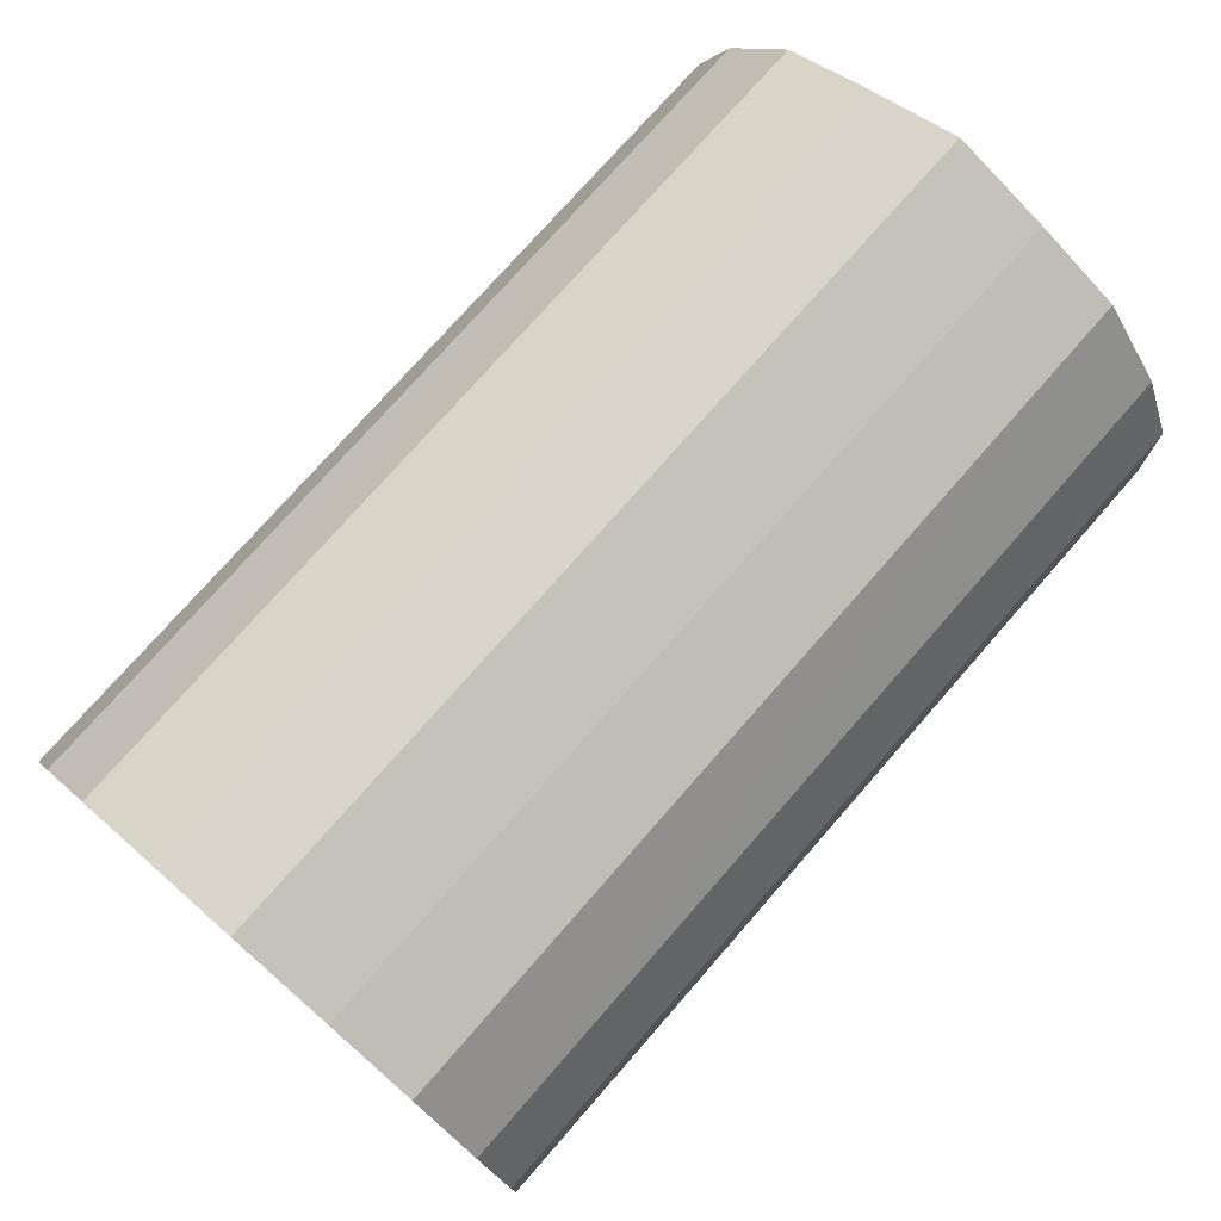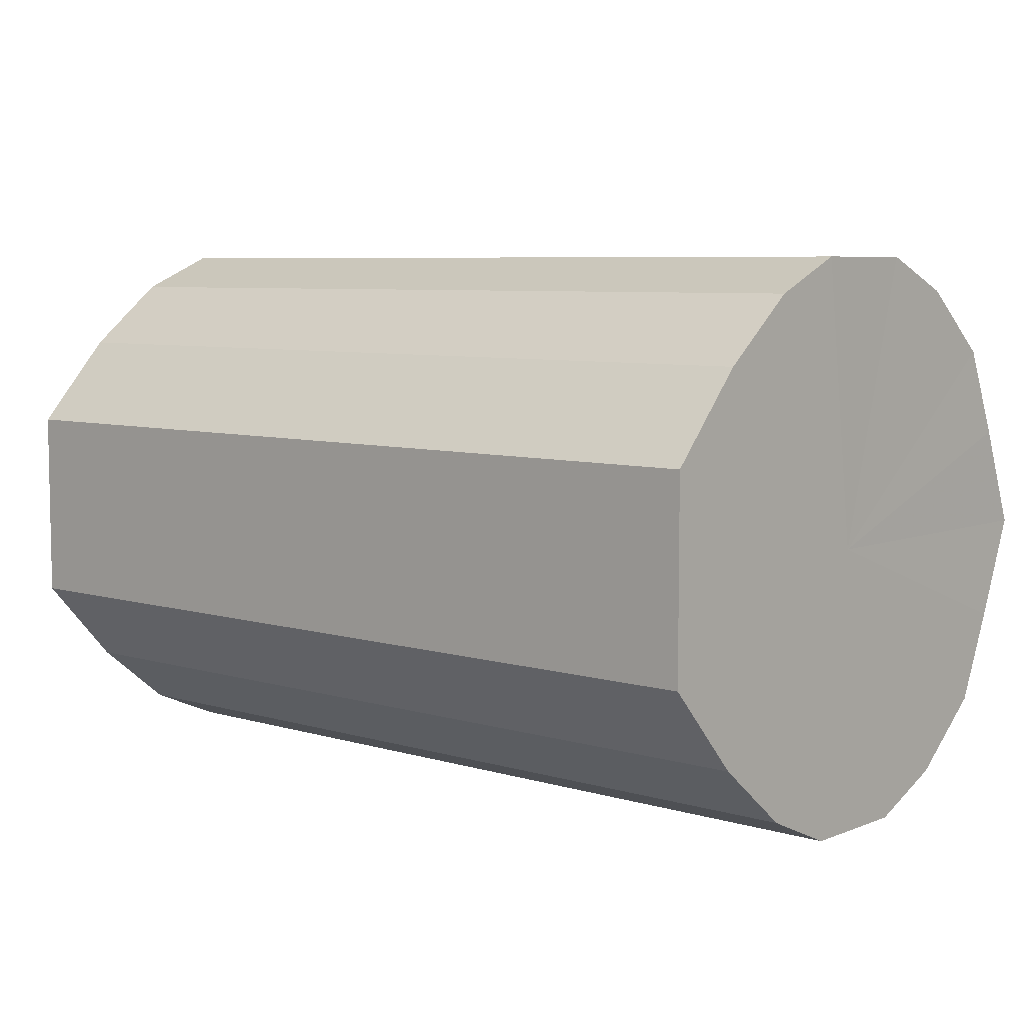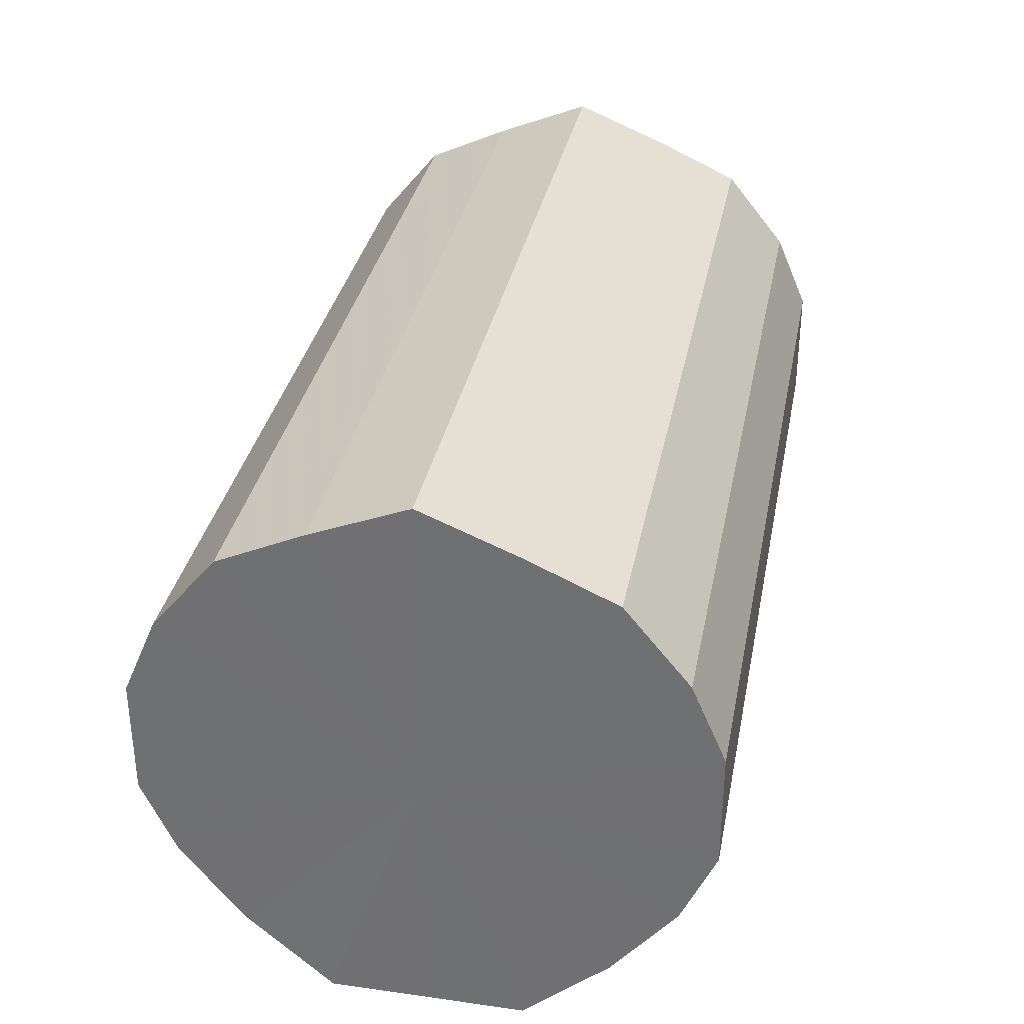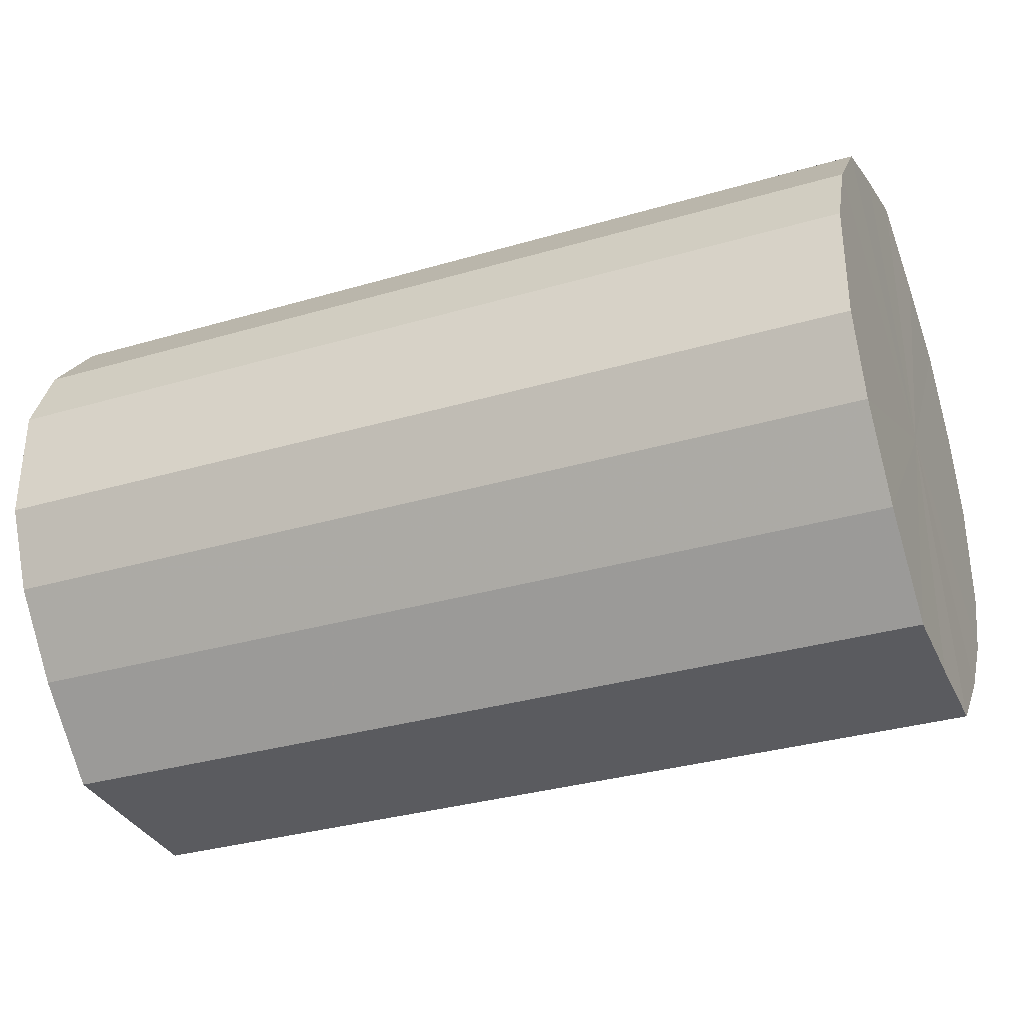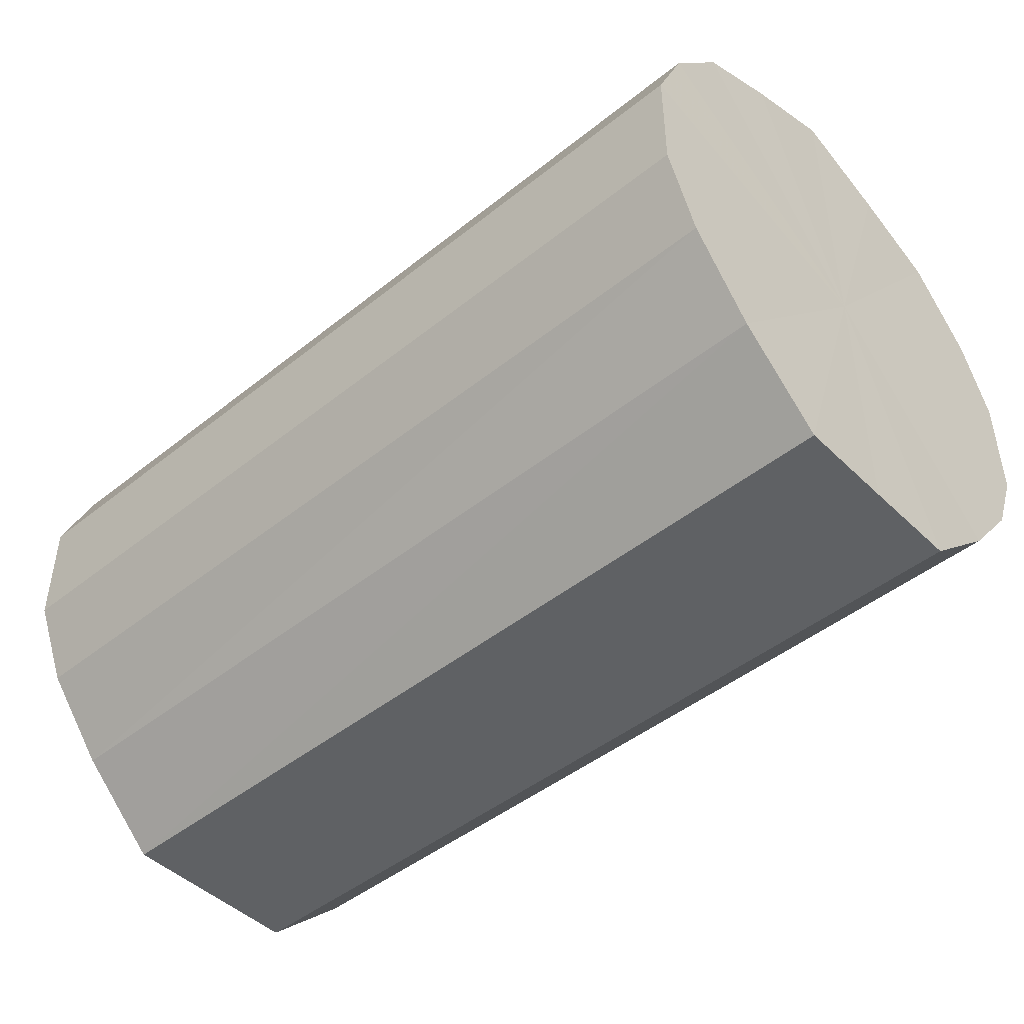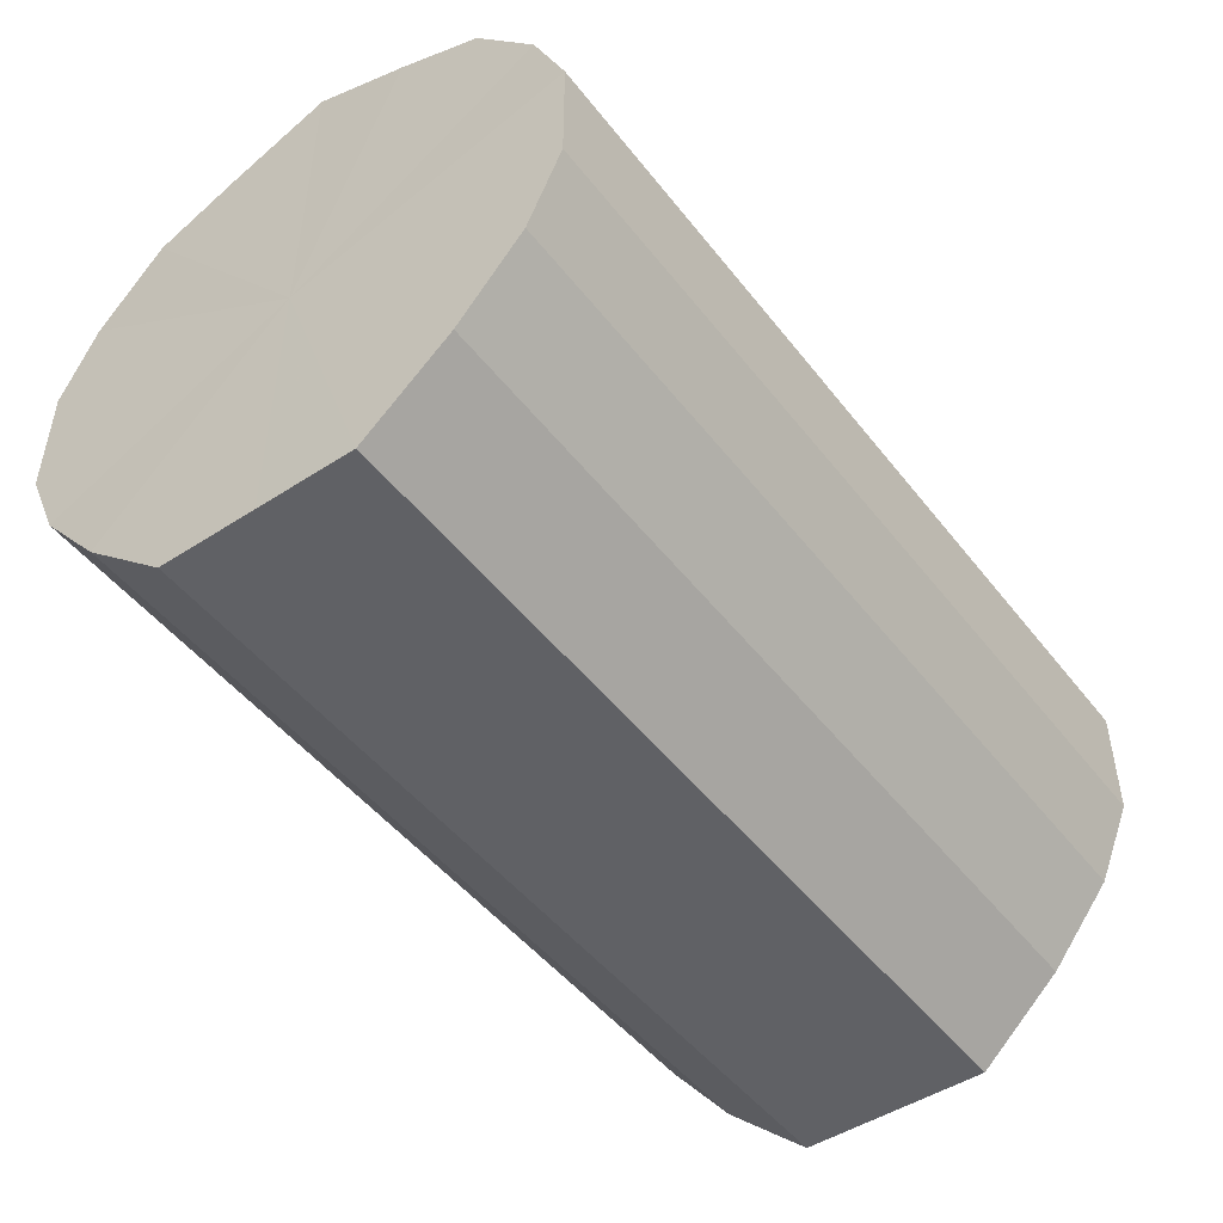
<metadata>
{"format":"obj","ext":"obj","renderer":"f3d","projection":"perspective","resolution":1024,"background":"white","views":[{"elev":75.6,"azim":131.2,"up":"+Y"},{"elev":6.7,"azim":41.2,"up":"+Z"},{"elev":33.3,"azim":-79.1,"up":"+Y"},{"elev":-33.3,"azim":21.9,"up":"+Y"},{"elev":-46.2,"azim":-137.6,"up":"+Y"},{"elev":-48.2,"azim":-54.0,"up":"+Y"}]}
</metadata>
<code>
o 9850
v 2244 1852 7.307
v 2244 1852 7.282
v 2245 1852 7.307
v 2244 1852 7.26
v 2245 1852 7.282
v 2244 1852 7.332
v 2245 1852 7.332
v 2244 1852 7.244
v 2245 1852 7.26
v 2244 1852 7.354
v 2245 1852 7.354
v 2244 1852 7.235
v 2245 1852 7.244
v 2244 1852 7.37
v 2245 1852 7.37
v 2244 1852 7.235
v 2245 1852 7.235
v 2244 1852 7.379
v 2245 1852 7.379
v 2244 1852 7.244
v 2245 1852 7.235
v 2244 1852 7.379
v 2245 1852 7.379
v 2244 1852 7.26
v 2245 1852 7.244
v 2244 1852 7.37
v 2245 1852 7.37
v 2244 1852 7.282
v 2245 1852 7.26
v 2244 1852 7.354
v 2245 1852 7.354
v 2244 1852 7.307
v 2245 1852 7.282
v 2244 1852 7.332
v 2245 1852 7.332
v 2245 1852 7.307
v 2245 1852 7.307
v 2244 1852 7.282
v 2245 1852 7.282
v 2244 1852 7.26
v 2245 1852 7.26
v 2245 1852 7.332
v 2244 1852 7.307
v 2245 1852 7.354
v 2244 1852 7.332
v 2244 1852 7.244
v 2245 1852 7.244
v 2245 1852 7.37
v 2244 1852 7.354
v 2245 1852 7.379
v 2244 1852 7.37
v 2244 1852 7.235
v 2245 1852 7.235
v 2245 1852 7.379
v 2244 1852 7.379
v 2245 1852 7.37
v 2244 1852 7.379
v 2244 1852 7.235
v 2245 1852 7.235
v 2245 1852 7.354
v 2244 1852 7.37
v 2245 1852 7.332
v 2244 1852 7.354
v 2244 1852 7.244
v 2245 1852 7.244
v 2245 1852 7.307
v 2244 1852 7.332
v 2245 1852 7.282
v 2244 1852 7.307
v 2244 1852 7.26
v 2245 1852 7.26
v 2244 1852 7.282
v 2244 1852 7.307
v 2244 1852 7.282
v 2244 1852 7.307
v 2244 1852 7.26
v 2244 1852 7.332
v 2244 1852 7.244
v 2244 1852 7.354
v 2244 1852 7.235
v 2244 1852 7.37
v 2244 1852 7.235
v 2244 1852 7.379
v 2244 1852 7.244
v 2244 1852 7.379
v 2244 1852 7.26
v 2244 1852 7.37
v 2244 1852 7.282
v 2244 1852 7.354
v 2244 1852 7.307
v 2244 1852 7.332
v 2245 1852 7.307
v 2245 1852 7.307
v 2245 1852 7.282
v 2245 1852 7.332
v 2245 1852 7.26
v 2245 1852 7.354
v 2245 1852 7.244
v 2245 1852 7.37
v 2245 1852 7.235
v 2245 1852 7.379
v 2245 1852 7.235
v 2245 1852 7.379
v 2245 1852 7.244
v 2245 1852 7.37
v 2245 1852 7.26
v 2245 1852 7.354
v 2245 1852 7.282
v 2245 1852 7.332
v 2245 1852 7.307
f 1 2 3
f 2 4 5
f 6 1 7
f 4 8 9
f 10 6 11
f 8 12 13
f 14 10 15
f 12 16 17
f 18 14 19
f 16 20 21
f 22 18 23
f 20 24 25
f 26 22 27
f 24 28 29
f 30 26 31
f 28 32 33
f 34 30 35
f 32 34 36
f 37 38 39
f 39 40 41
f 42 43 37
f 44 45 42
f 41 46 47
f 48 49 44
f 50 51 48
f 47 52 53
f 54 55 50
f 56 57 54
f 53 58 59
f 60 61 56
f 62 63 60
f 59 64 65
f 66 67 62
f 68 69 66
f 65 70 71
f 71 72 68
f 73 74 75
f 73 76 74
f 73 75 77
f 73 78 76
f 73 77 79
f 73 80 78
f 73 79 81
f 73 82 80
f 73 81 83
f 73 84 82
f 73 83 85
f 73 86 84
f 73 85 87
f 73 88 86
f 73 87 89
f 73 90 88
f 73 89 91
f 73 91 90
f 92 93 94
f 92 95 93
f 92 94 96
f 92 97 95
f 92 96 98
f 92 99 97
f 92 98 100
f 92 101 99
f 92 100 102
f 92 103 101
f 92 102 104
f 92 105 103
f 92 104 106
f 92 107 105
f 92 106 108
f 92 109 107
f 92 108 110
f 92 110 109

</code>
